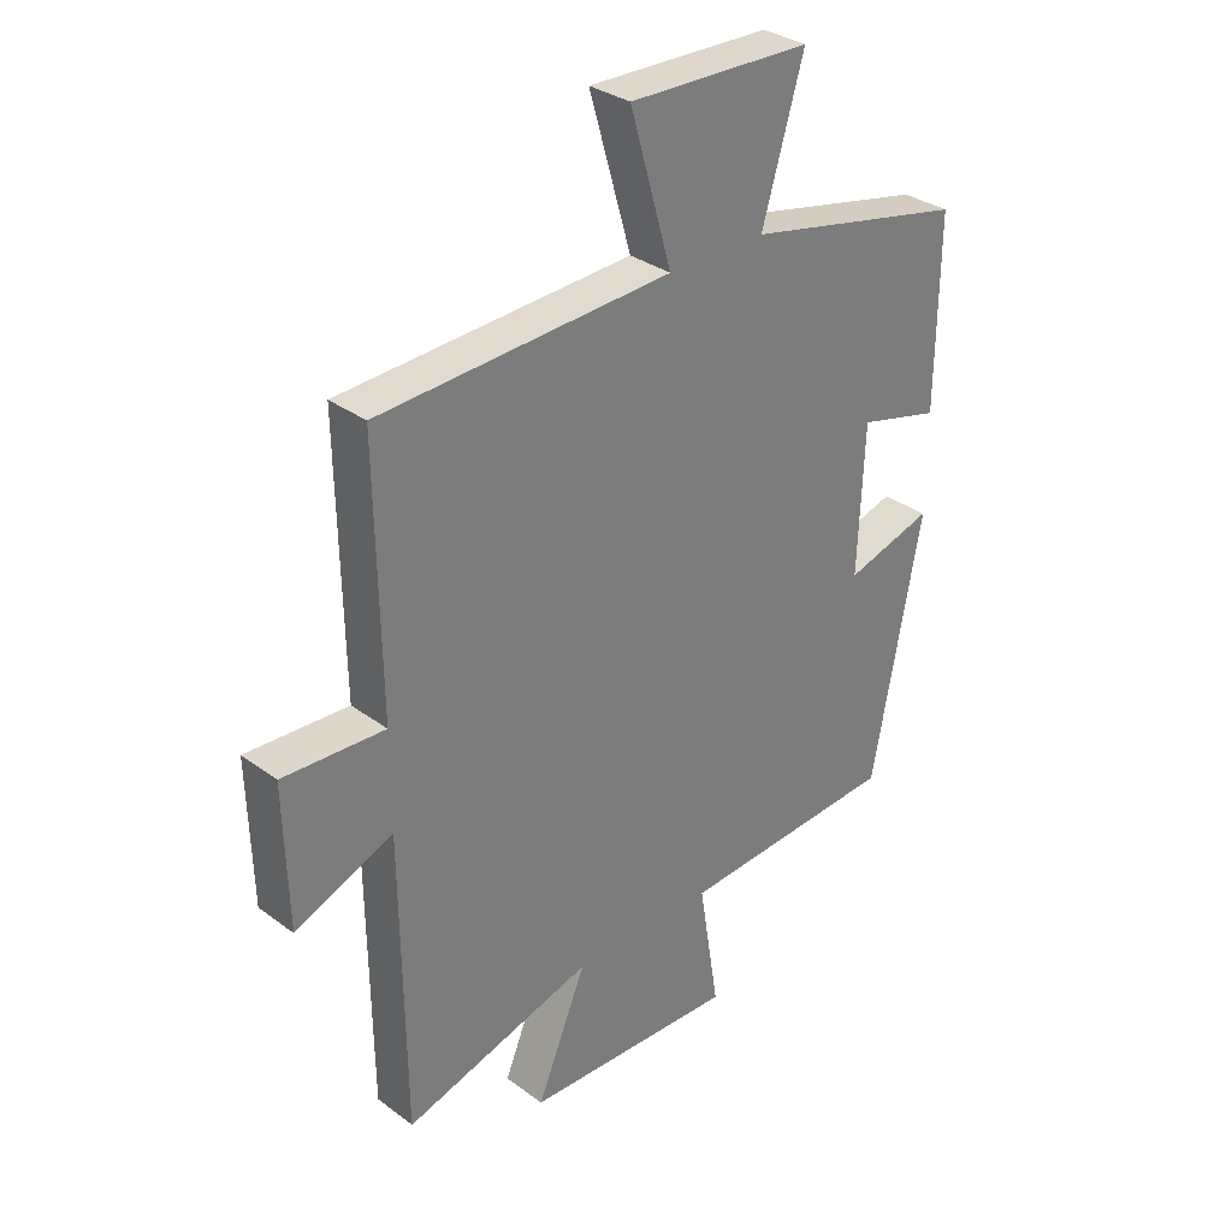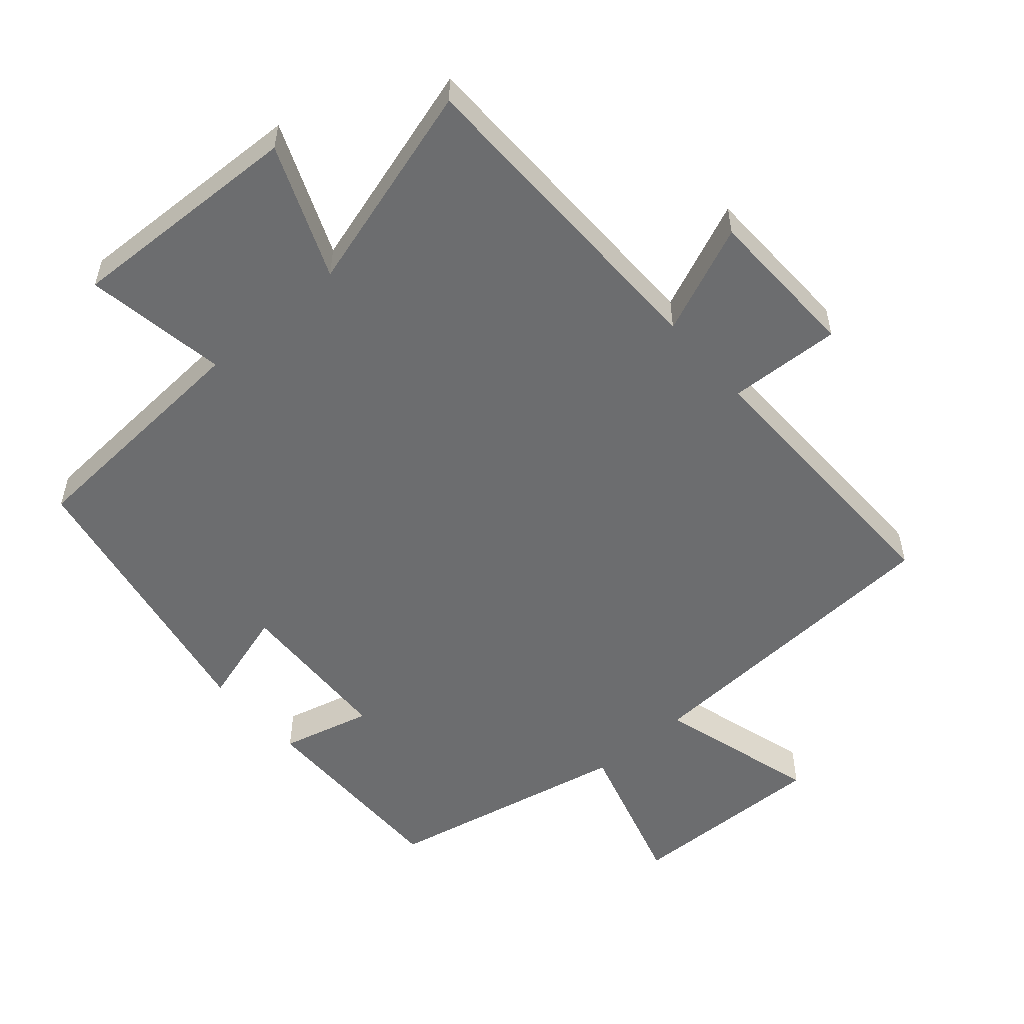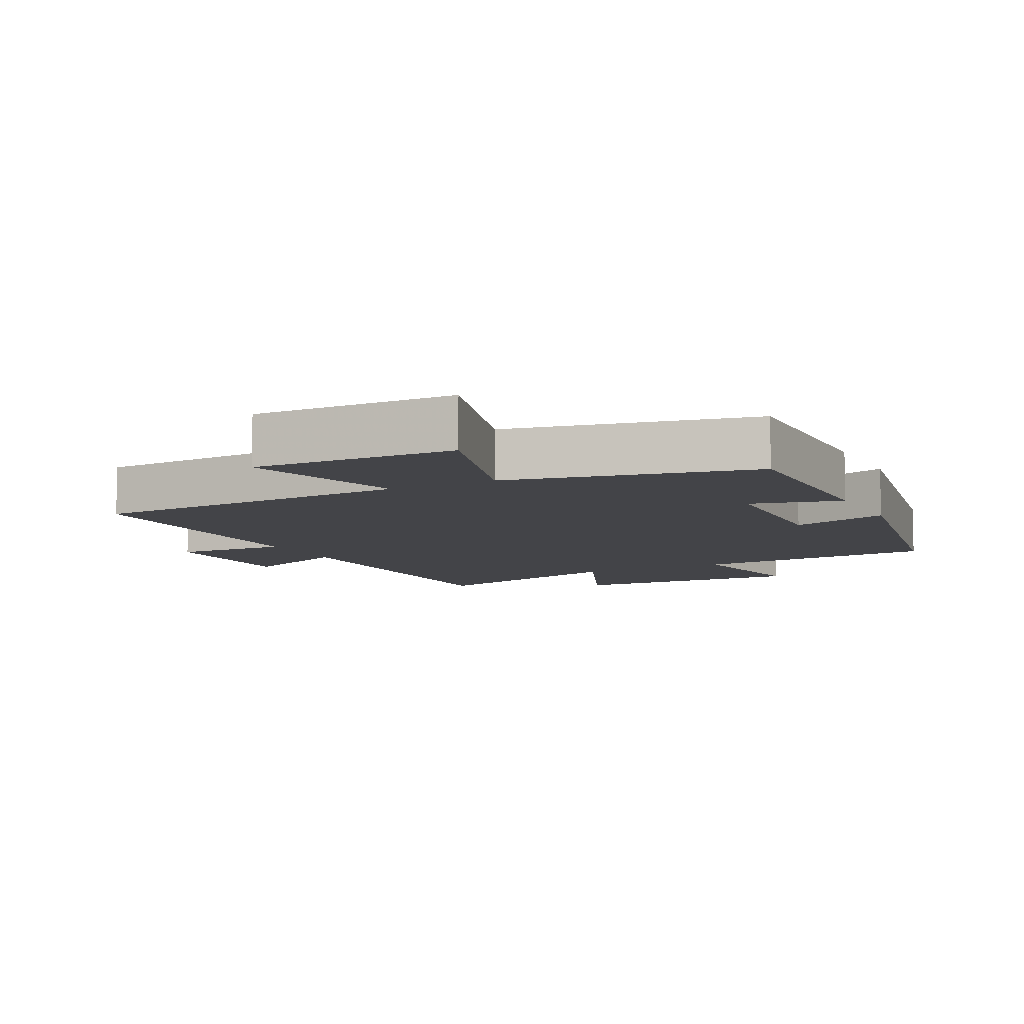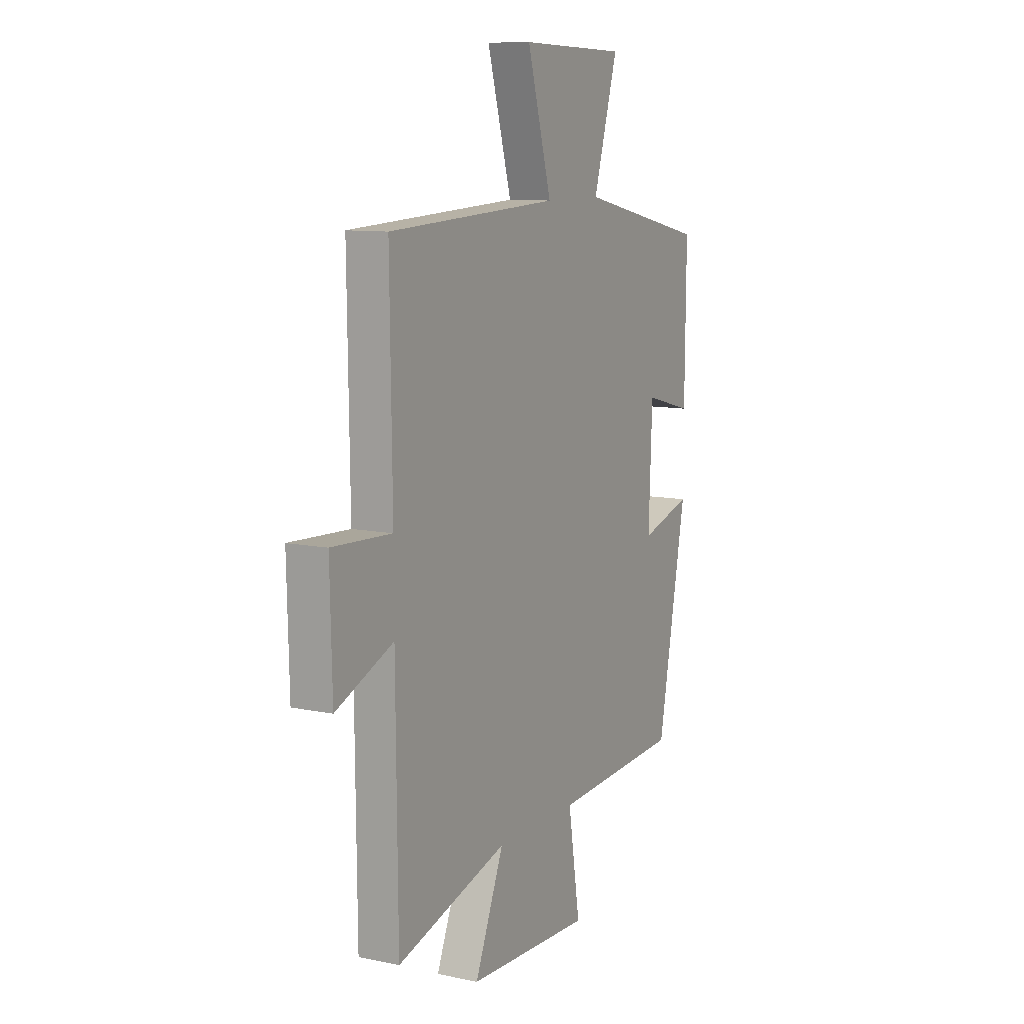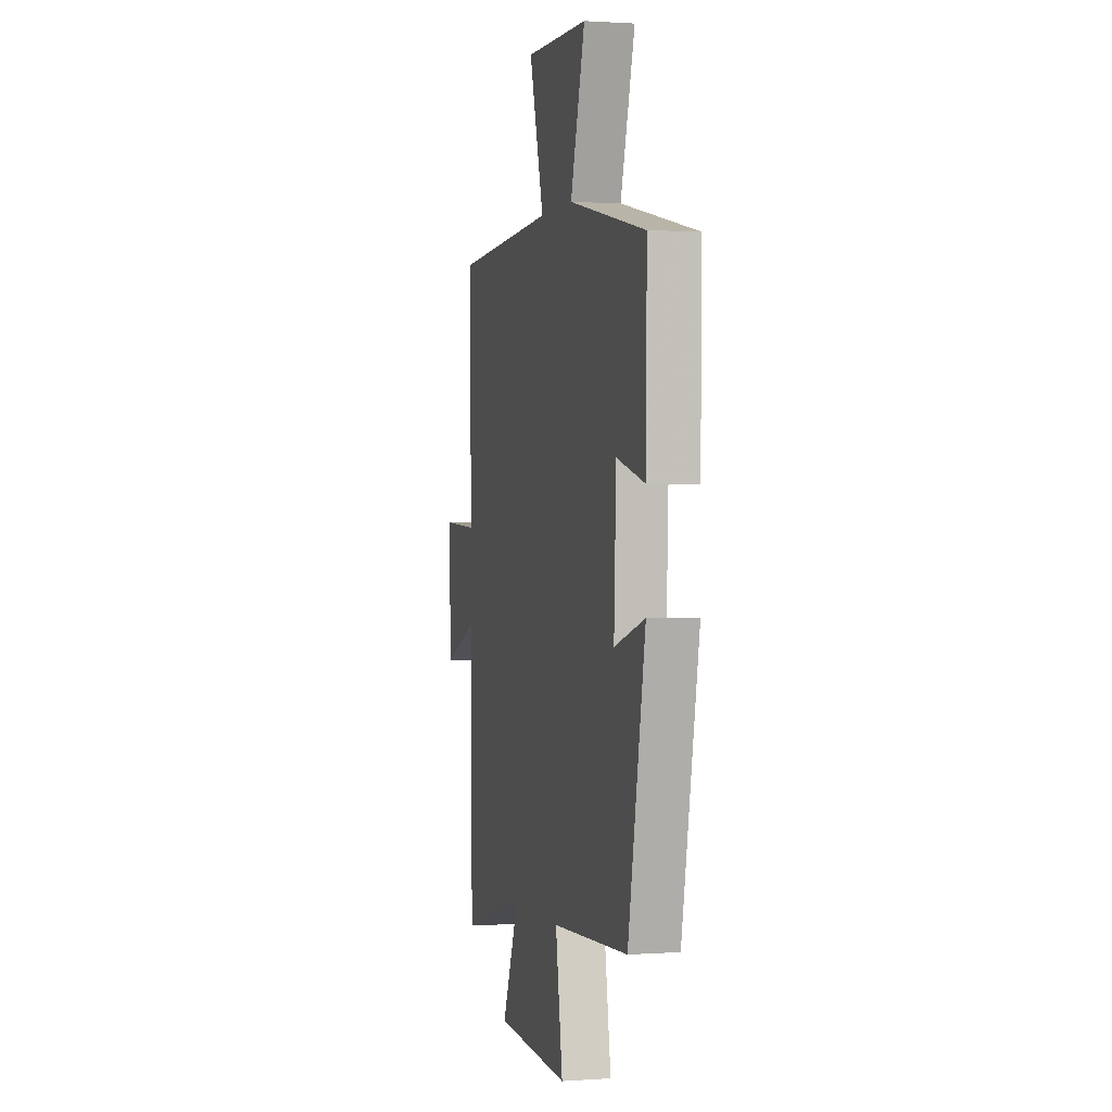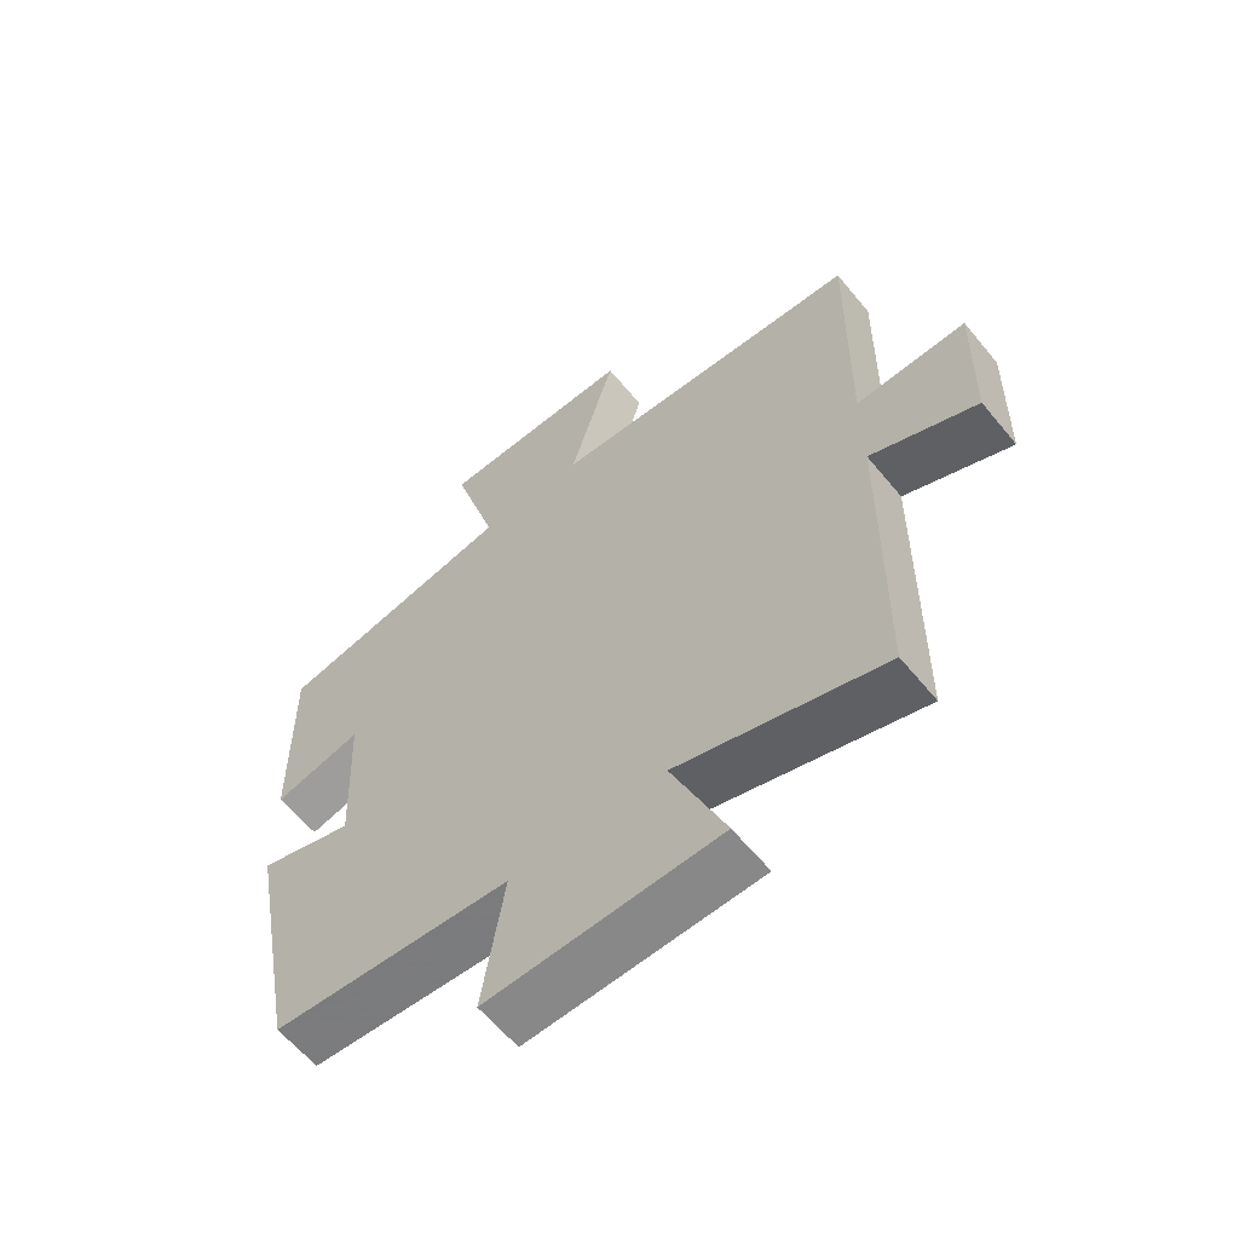
<metadata>
{"format":"obj","ext":"obj","renderer":"f3d","projection":"perspective","resolution":1024,"background":"white","views":[{"elev":32.2,"azim":-44.1,"up":"+Z"},{"elev":-53.9,"azim":-138.9,"up":"+Y"},{"elev":-8.3,"azim":26.9,"up":"+Y"},{"elev":10.1,"azim":-61.7,"up":"+Z"},{"elev":1.1,"azim":75.7,"up":"+Z"},{"elev":-61.1,"azim":-140.7,"up":"+Z"}]}
</metadata>
<code>
v 0.503 0.07 0.422
v 0.5 0.07 0.113
v 0.365 0.07 0.148
v 0.355 0.07 -0.094
v 0.5 0.07 -0.051
v 0.419 0.07 -0.478
v 0.055 0.07 -0.5
v 0.089 0.07 -0.712
v -0.263 0.07 -0.698
v -0.181 0.07 -0.5
v -0.495 0.07 -0.591
v -0.5 0.07 -0.104
v -0.662 0.07 -0.172
v -0.668 0.07 0.06
v -0.5 0.07 0.052
v -0.506 0.07 0.475
v -0.024 0.07 0.5
v -0.093 0.07 0.74
v 0.207 0.07 0.732
v 0.138 0.07 0.5
v 0.503 0 0.422
v 0.5 0 0.113
v 0.365 0 0.148
v 0.355 0 -0.094
v 0.5 0 -0.051
v 0.419 0 -0.478
v 0.055 0 -0.5
v 0.089 0 -0.712
v -0.263 0 -0.698
v -0.181 0 -0.5
v -0.495 0 -0.591
v -0.5 0 -0.104
v -0.662 0 -0.172
v -0.668 0 0.06
v -0.5 0 0.052
v -0.506 0 0.475
v -0.024 0 0.5
v -0.093 0 0.74
v 0.207 0 0.732
v 0.138 0 0.5
f 17 18 19 20
f 17 20 1
f 16 17 1
f 15 16 1
f 12 13 14 15
f 12 15 1
f 11 12 1
f 10 11 1
f 7 8 9 10
f 6 7 10
f 5 6 10
f 4 5 10
f 3 4 10
f 3 10 1
f 1 2 3
f 40 39 38 37
f 21 40 37
f 21 37 36
f 21 36 35
f 35 34 33 32
f 21 35 32
f 21 32 31
f 21 31 30
f 30 29 28 27
f 30 27 26
f 30 26 25
f 30 25 24
f 30 24 23
f 21 30 23
f 23 22 21
f 1 21 22 2
f 2 22 23 3
f 3 23 24 4
f 4 24 25 5
f 5 25 26 6
f 6 26 27 7
f 7 27 28 8
f 8 28 29 9
f 9 29 30 10
f 10 30 31 11
f 11 31 32 12
f 12 32 33 13
f 13 33 34 14
f 14 34 35 15
f 15 35 36 16
f 16 36 37 17
f 17 37 38 18
f 18 38 39 19
f 19 39 40 20
f 20 40 21 1

</code>
